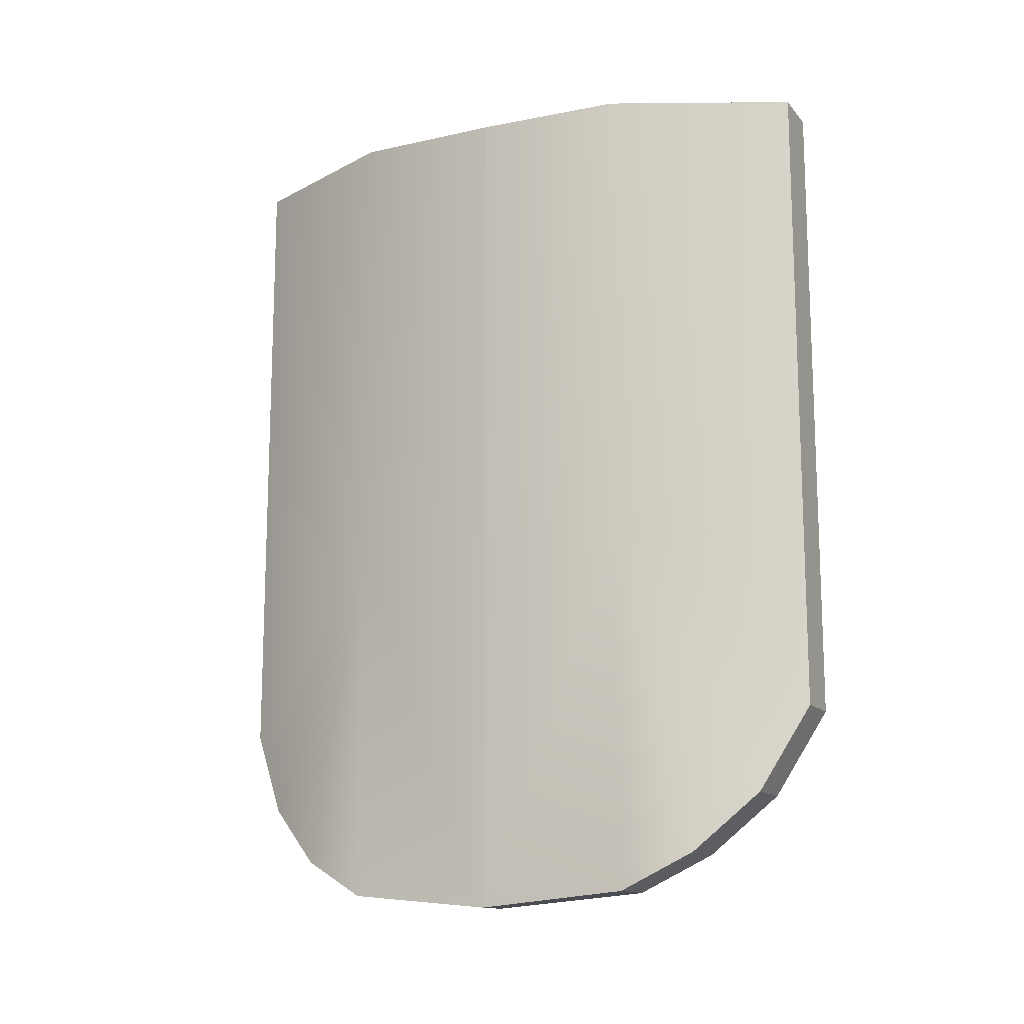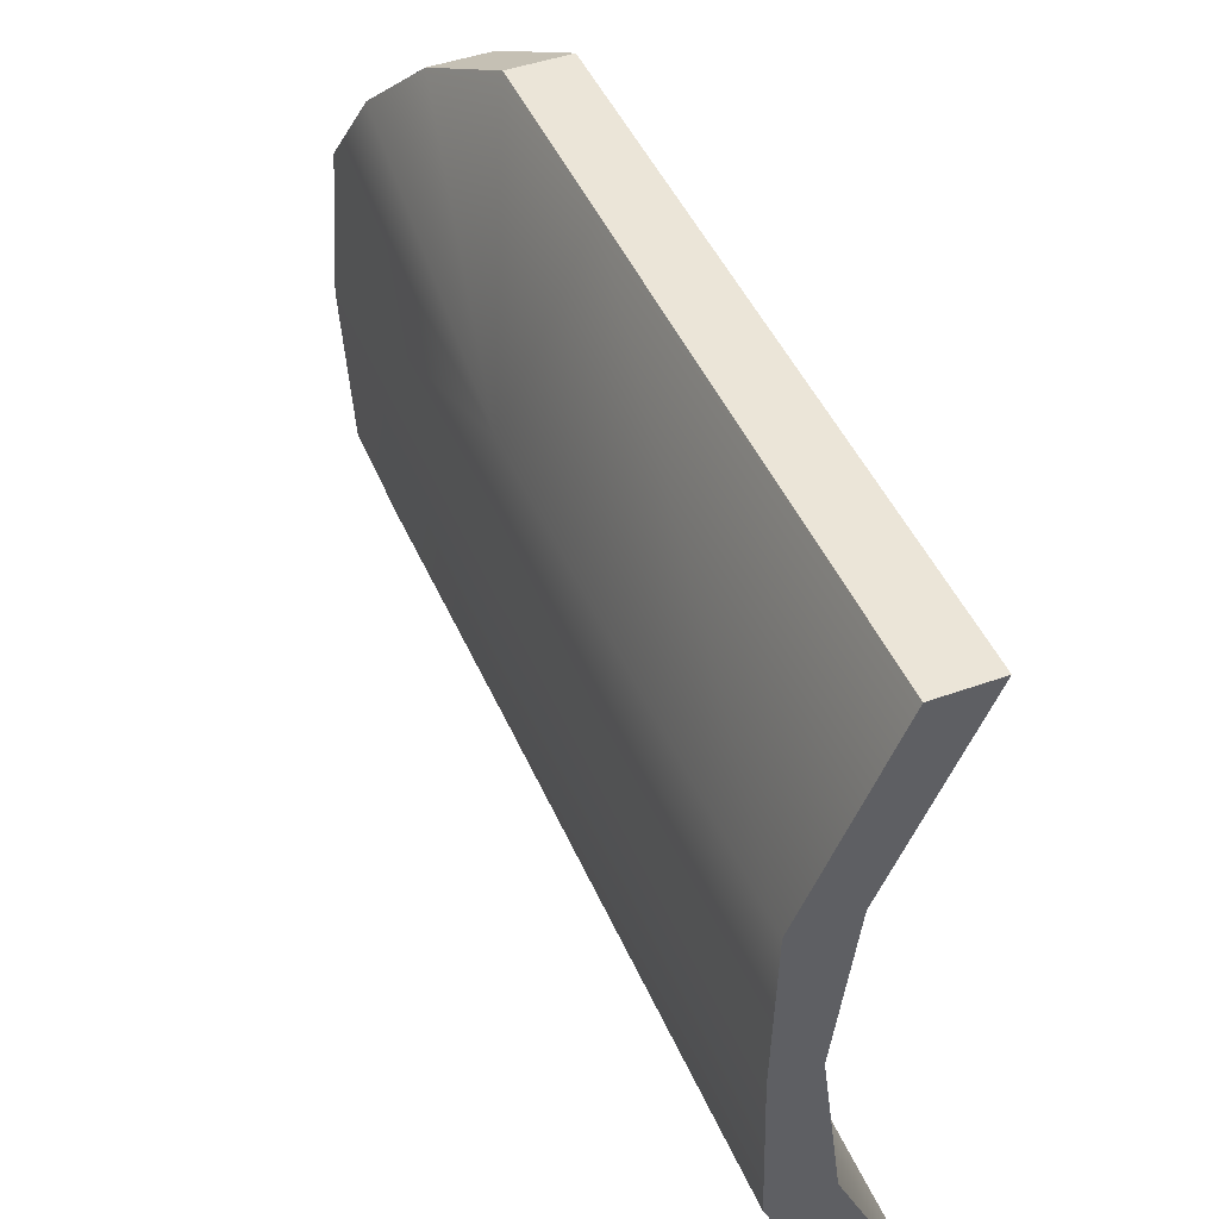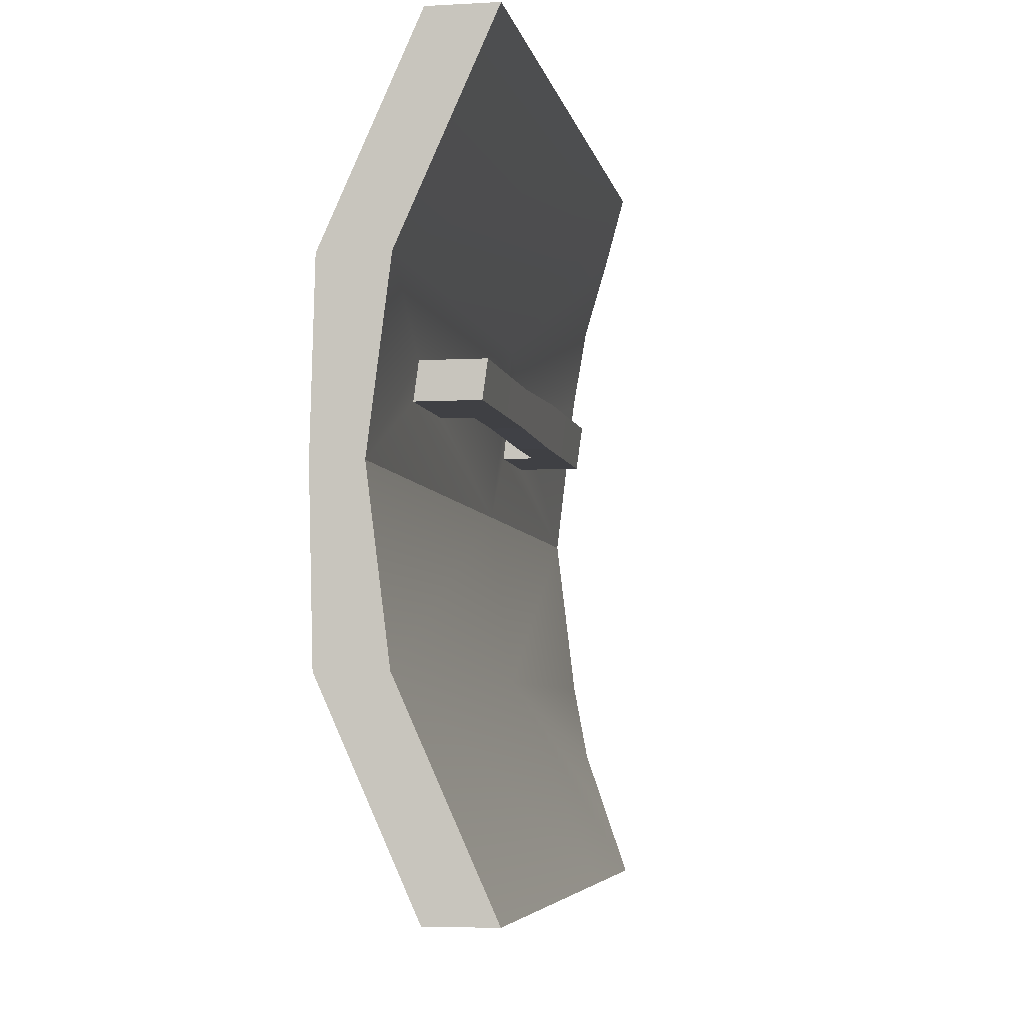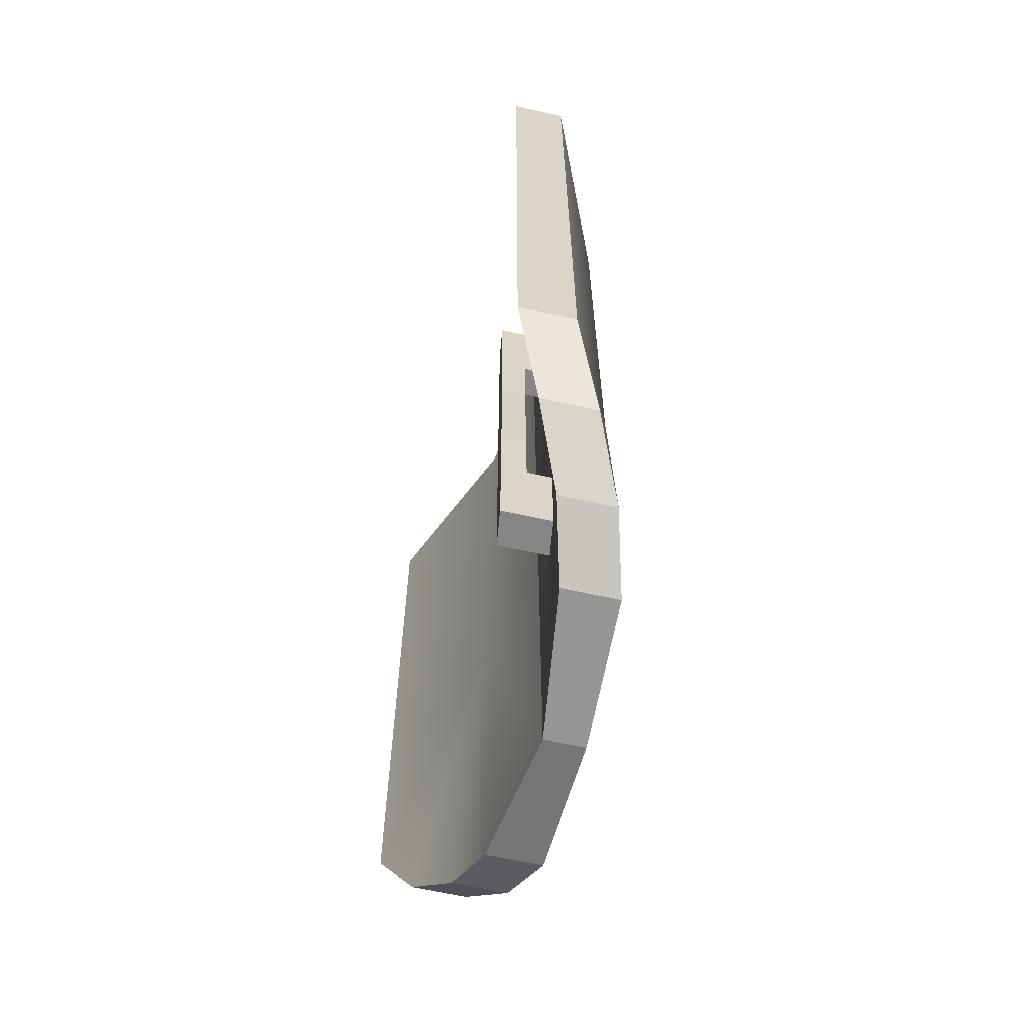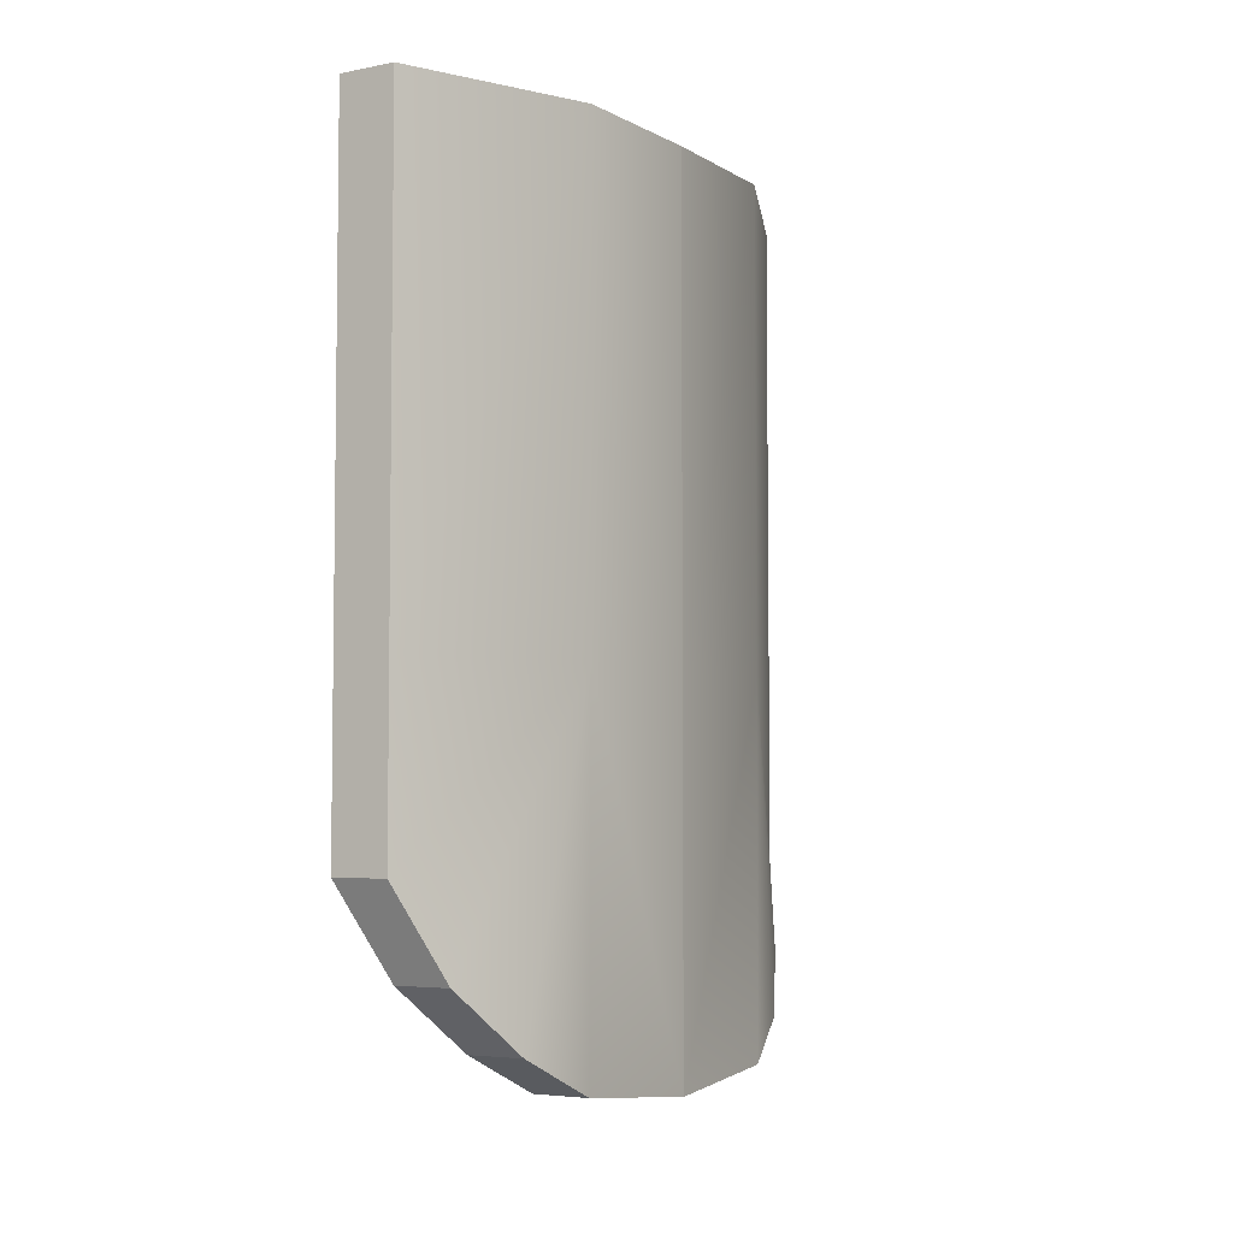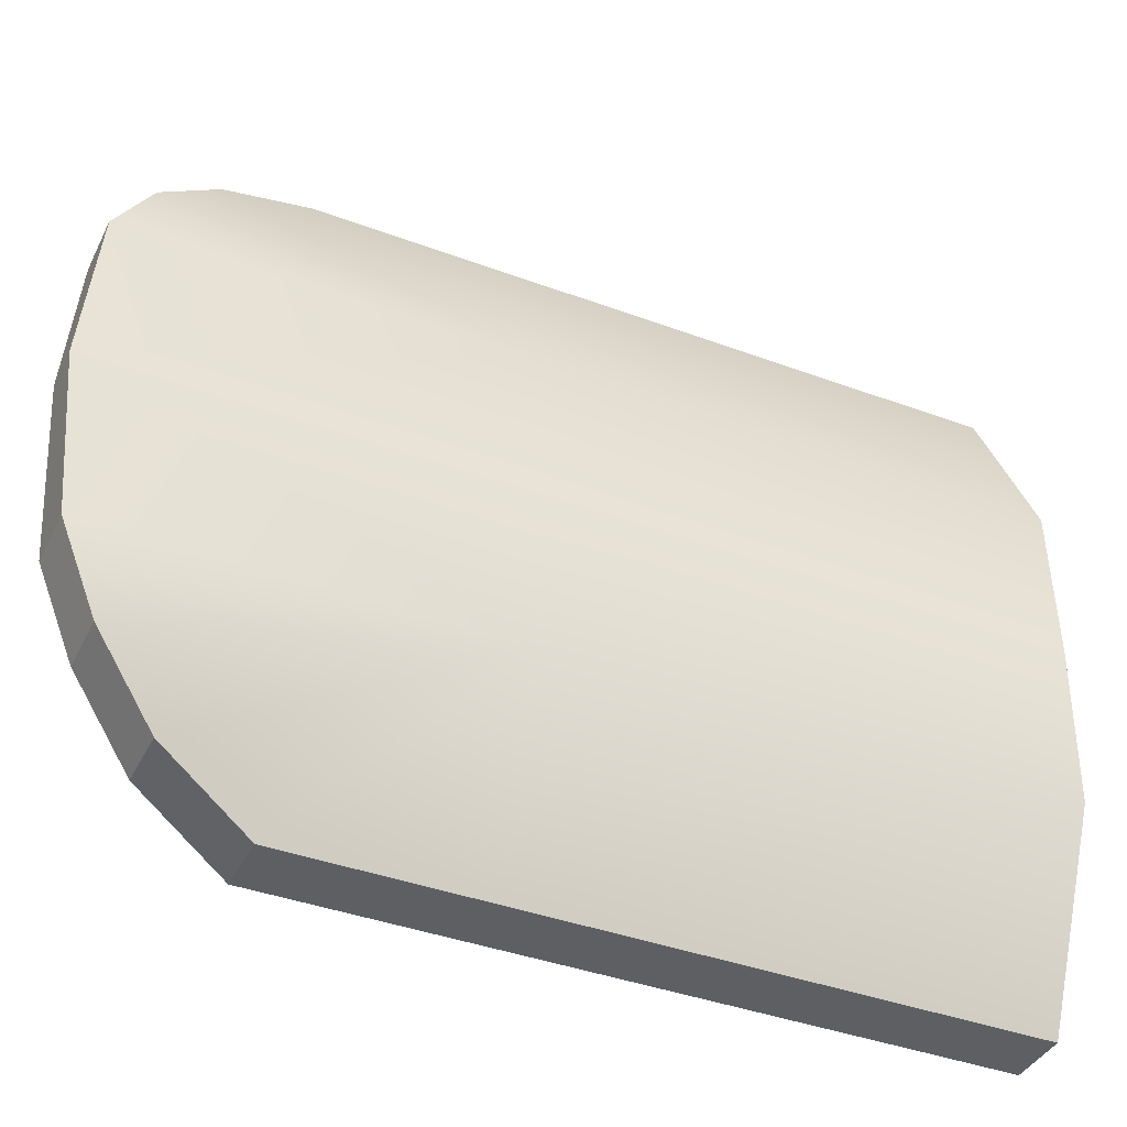
<metadata>
{"format":"obj","ext":"obj","renderer":"f3d","projection":"perspective","resolution":1024,"background":"white","views":[{"elev":-13.6,"azim":115.2,"up":"+Y"},{"elev":45.7,"azim":157.5,"up":"+Z"},{"elev":-5.1,"azim":-169.8,"up":"+Z"},{"elev":-62.2,"azim":-12.9,"up":"+Y"},{"elev":-4.9,"azim":31.3,"up":"+Y"},{"elev":-40.0,"azim":65.3,"up":"+Z"}]}
</metadata>
<code>
g default
v -0.1835 0 0
v -0.1835 1.679 0
v -0.6202 1.679 -1.456
v -0.1835 3.832 0
v -0.6202 3.832 -1.456
v -0.6202 0.8855 -1.456
v -0.3567 0.231 -0.9782
v -0.4896 0.4951 -1.252
v -0.2734 0.06348 -0.6678
v -0.2682 1.679 -0.6678
v -0.2682 3.832 -0.6678
v -0.6202 1.679 1.456
v -0.6202 3.832 1.456
v -0.6202 0.8855 1.456
v -0.3567 0.231 0.9782
v -0.4896 0.4951 1.252
v -0.2734 0.06348 0.6678
v -0.2682 1.679 0.6678
v -0.2682 3.832 0.6678
v 0 1.679 0
v -0.01699 1.679 -0.6678
v -0.01699 3.832 -0.6678
v 0 3.832 0
v -0.02221 0.06348 -0.6678
v -0.1056 0.231 -0.9782
v -0.369 1.679 -1.456
v -0.369 3.832 -1.456
v 0 0 0
v -0.2384 0.4951 -1.252
v -0.369 0.8855 -1.456
v -0.01699 3.832 0.6678
v -0.01699 1.679 0.6678
v -0.1056 0.231 0.9782
v -0.02221 0.06348 0.6678
v -0.369 3.832 1.456
v -0.369 1.679 1.456
v -0.2384 0.4951 1.252
v -0.369 0.8855 1.456
v -0.2171 3.203 0.4113
v -0.1977 3.203 0.2688
v -0.1996 2.743 0.2688
v -0.2163 2.743 0.4113
v -0.2194 1.494 0.4316
v -0.2221 1.068 0.4316
v -0.1985 1.494 0.2587
v -0.1978 1.068 0.2587
v -0.4388 3.203 0.2688
v -0.4407 2.743 0.2688
v -0.4574 2.743 0.4113
v -0.4582 3.203 0.4113
v -0.439 1.068 0.2587
v -0.4633 1.068 0.4316
v -0.4605 1.494 0.4316
v -0.4396 1.494 0.2587
v -0.3183 3.203 0.2688
v -0.3201 2.743 0.2688
v -0.3368 2.743 0.4113
v -0.3377 3.203 0.4113
v -0.3184 1.068 0.2587
v -0.3427 1.068 0.4316
v -0.3399 1.494 0.4316
v -0.3191 1.494 0.2587
v -0.3201 2.418 0.2688
v -0.3368 2.418 0.4113
v -0.4574 2.418 0.4113
v -0.4407 2.418 0.2688
v -0.3399 1.819 0.4316
v -0.3191 1.819 0.2587
v -0.4396 1.819 0.2587
v -0.4605 1.819 0.4316
g wankel
f 20 21 22 23
f 21 24 25
f 22 21 26 27
f 28 24 21 20
f 21 25 29
f 21 29 30 26
f 20 23 31 32
f 32 33 34
f 31 35 36 32
f 28 20 32 34
f 32 37 33
f 32 36 38 37
f 2 4 11 10
f 10 7 9
f 11 5 3 10
f 1 2 10 9
f 10 8 7
f 10 3 6 8
f 18 42 41 2
f 18 17 15
f 19 18 12 13
f 45 43 18 2
f 18 15 16
f 18 16 14 12
f 11 4 23 22
f 9 7 25 24
f 3 5 27 26
f 5 11 22 27
f 1 9 24 28
f 7 8 29 25
f 8 6 30 29
f 6 3 26 30
f 4 19 31 23
f 15 17 34 33
f 19 13 35 31
f 13 12 36 35
f 17 1 28 34
f 16 15 33 37
f 12 14 38 36
f 14 16 37 38
f 4 40 39 19
f 2 41 40 4
f 47 48 49 50
f 39 42 18 19
f 18 43 44 17
f 1 46 45 2
f 1 17 44 46
f 51 52 53 54
f 55 56 48 47
f 57 58 50 49
f 58 55 47 50
f 59 60 52 51
f 60 61 53 52
f 62 59 51 54
f 40 41 56 55
f 41 42 57 56
f 42 39 58 57
f 39 40 55 58
f 46 44 60 59
f 44 43 61 60
f 43 45 62 61
f 45 46 59 62
f 56 57 64 63
f 57 49 65 64
f 49 48 66 65
f 48 56 63 66
f 61 62 68 67
f 62 54 69 68
f 54 53 70 69
f 53 61 67 70
f 64 65 70 67
f 65 66 69 70
f 66 63 68 69
f 63 64 67 68

</code>
